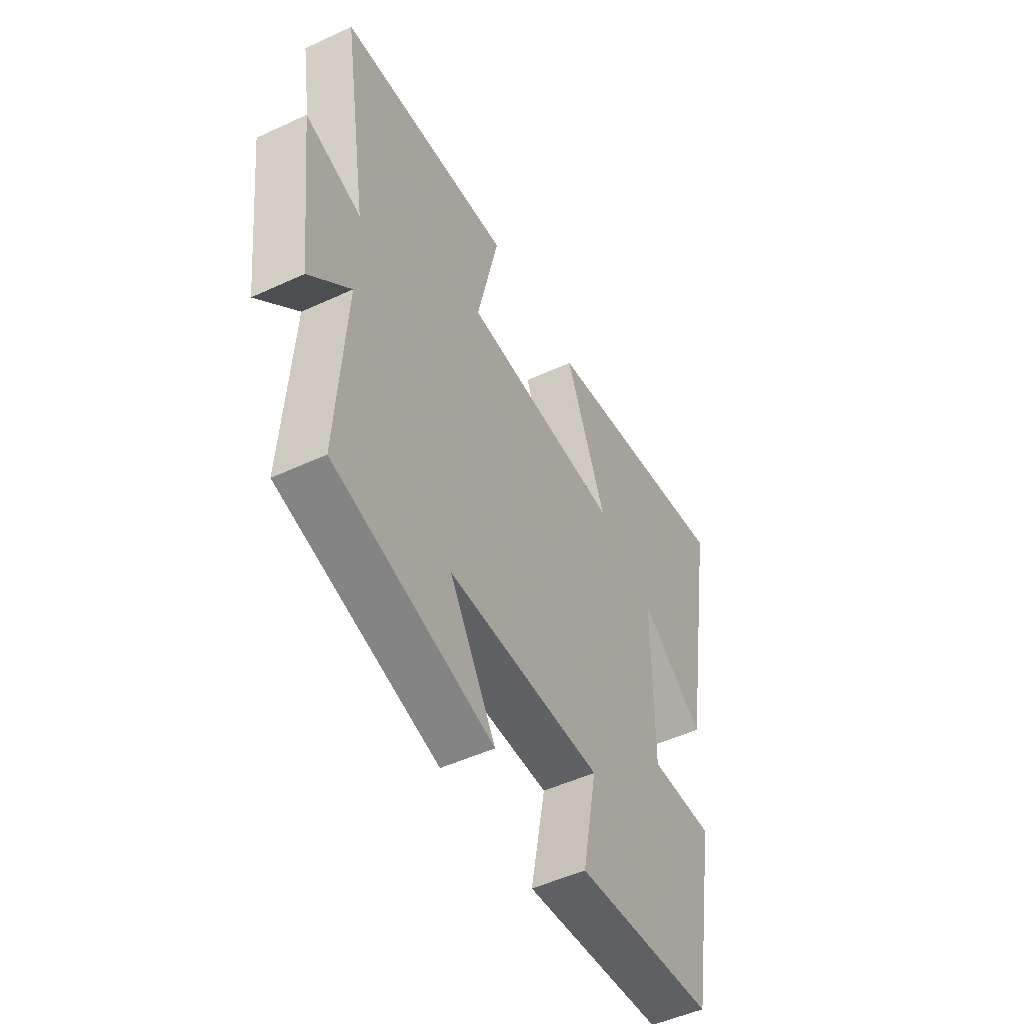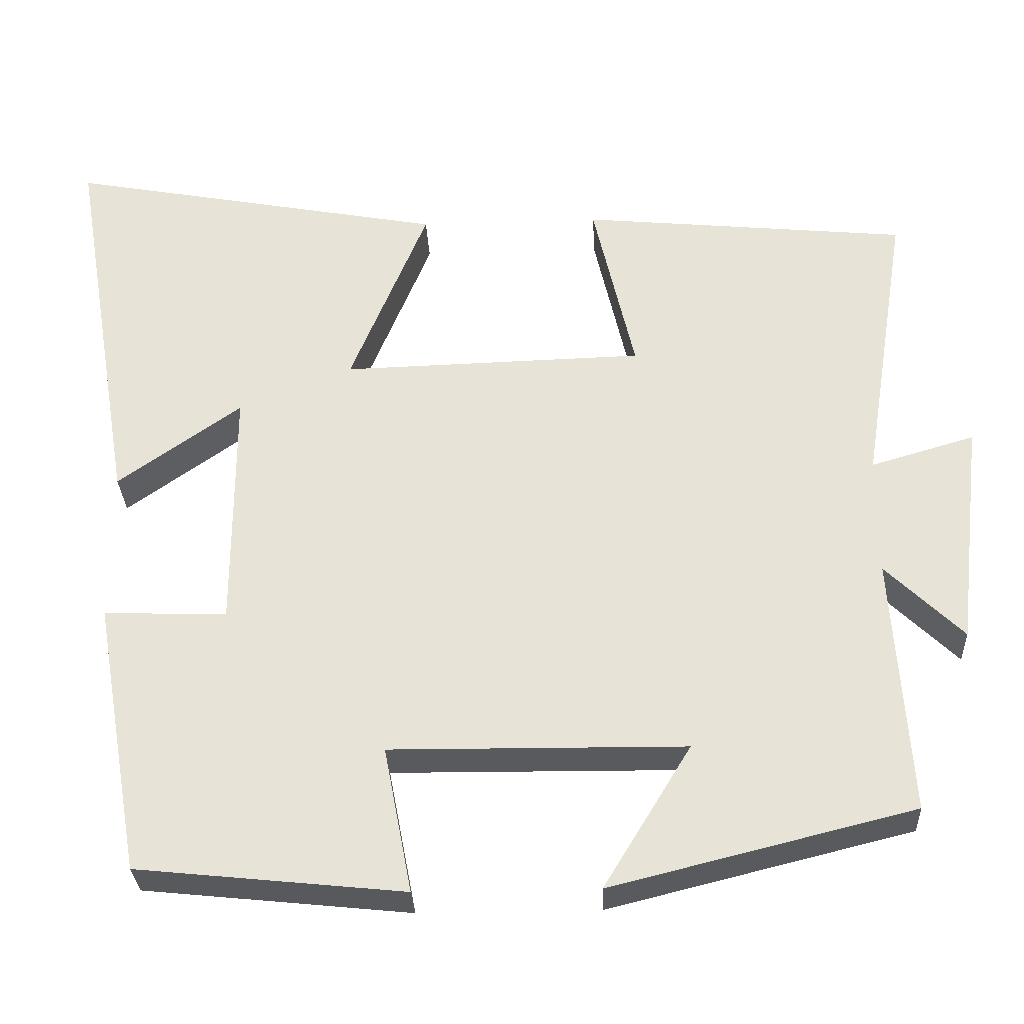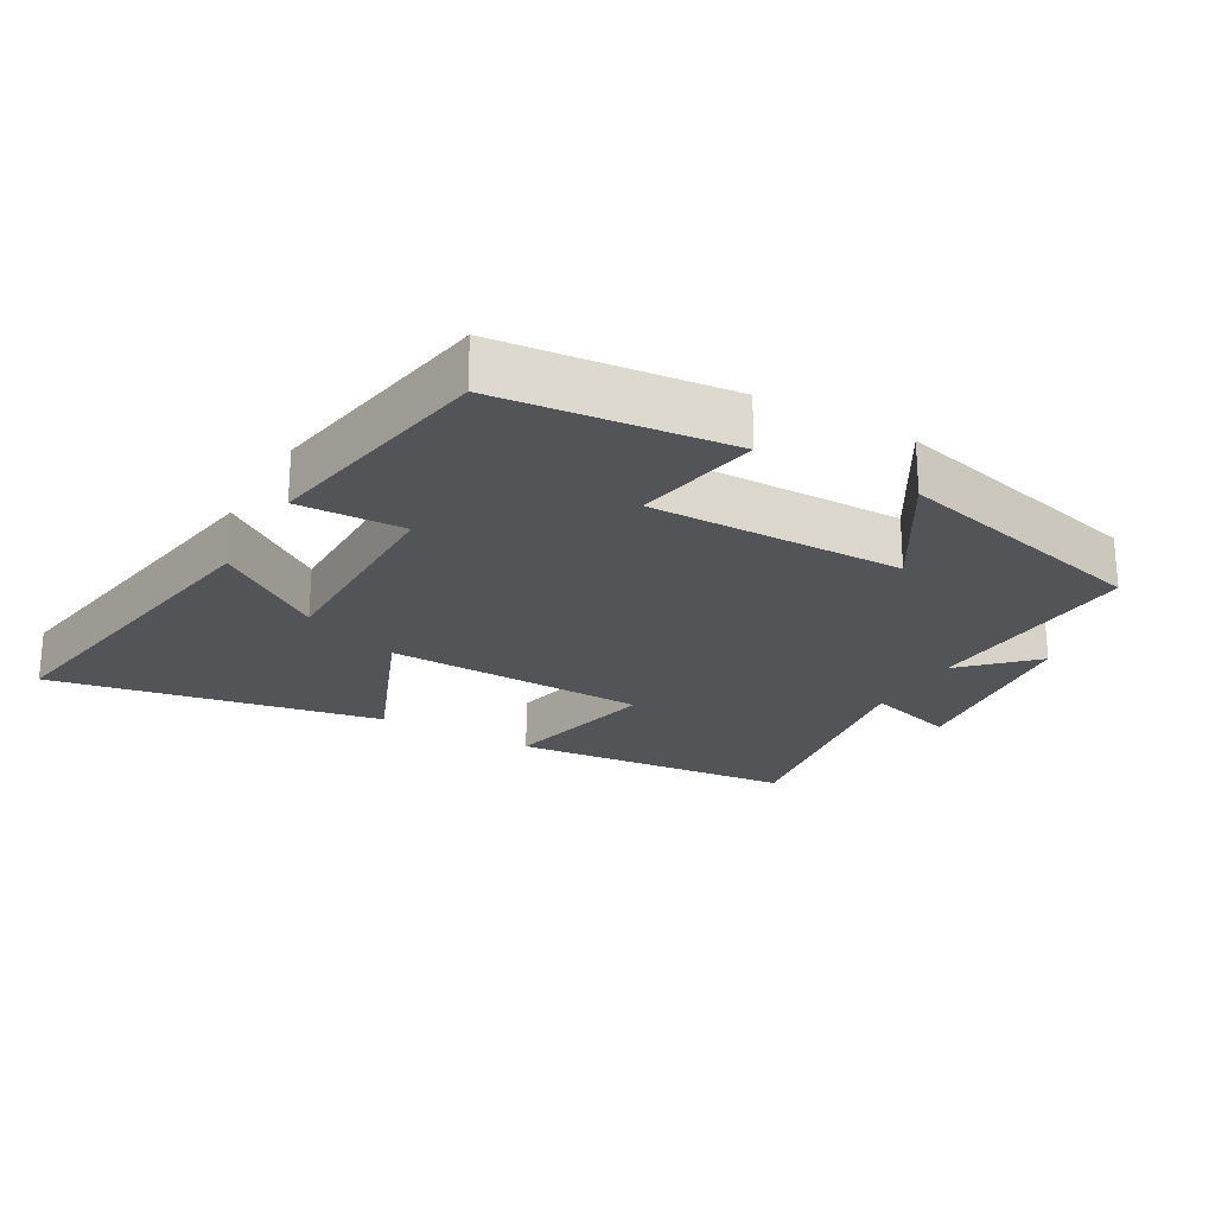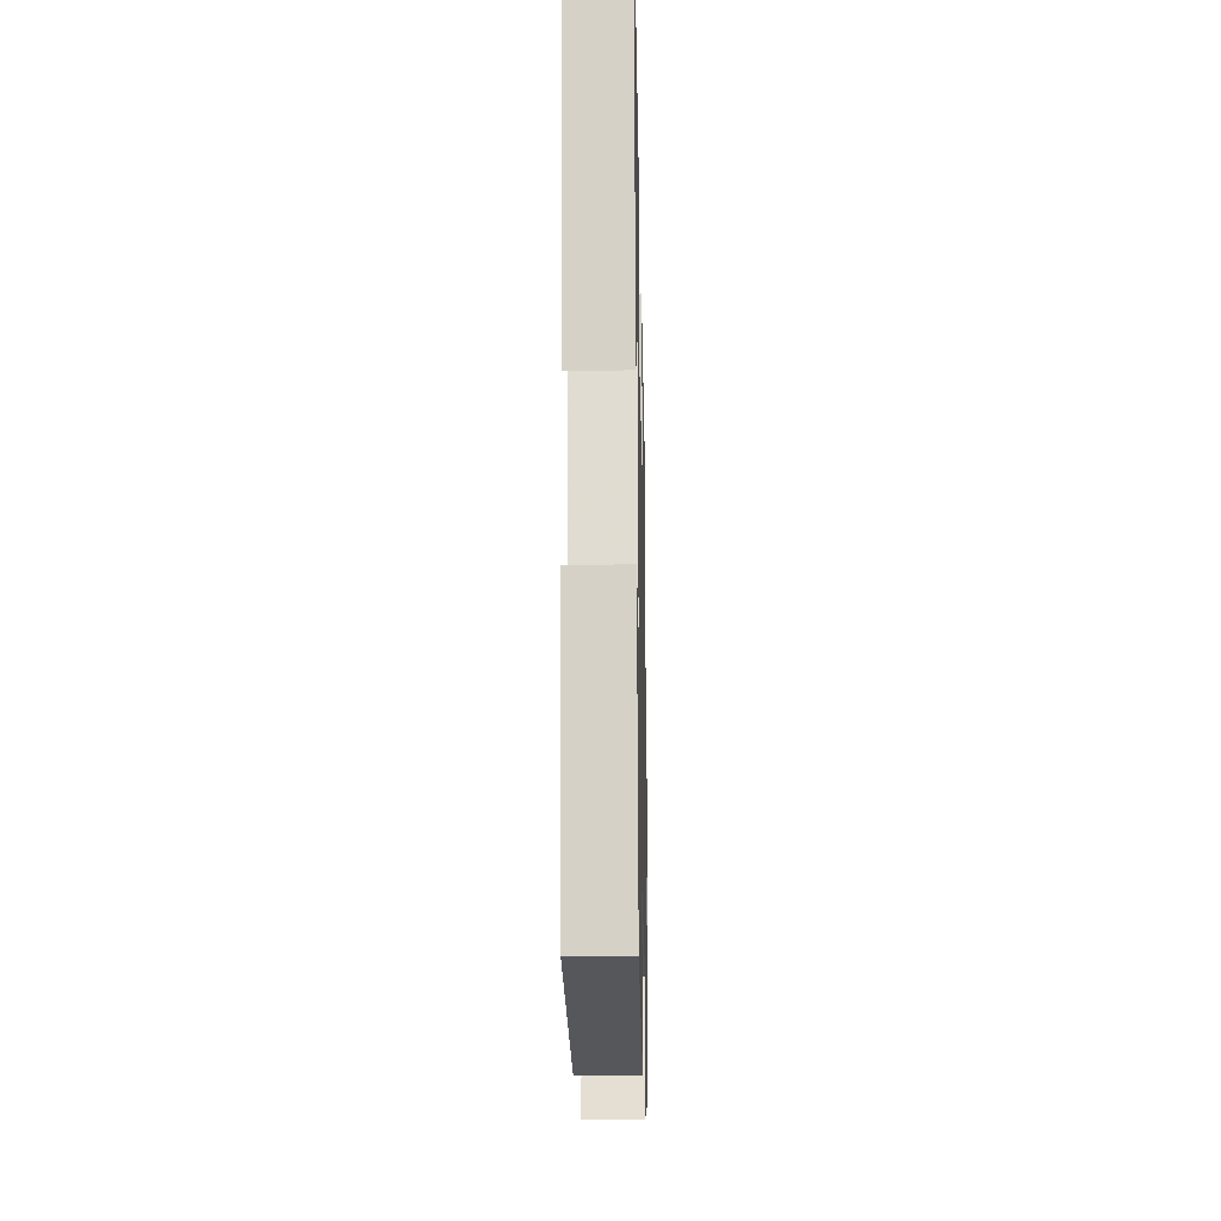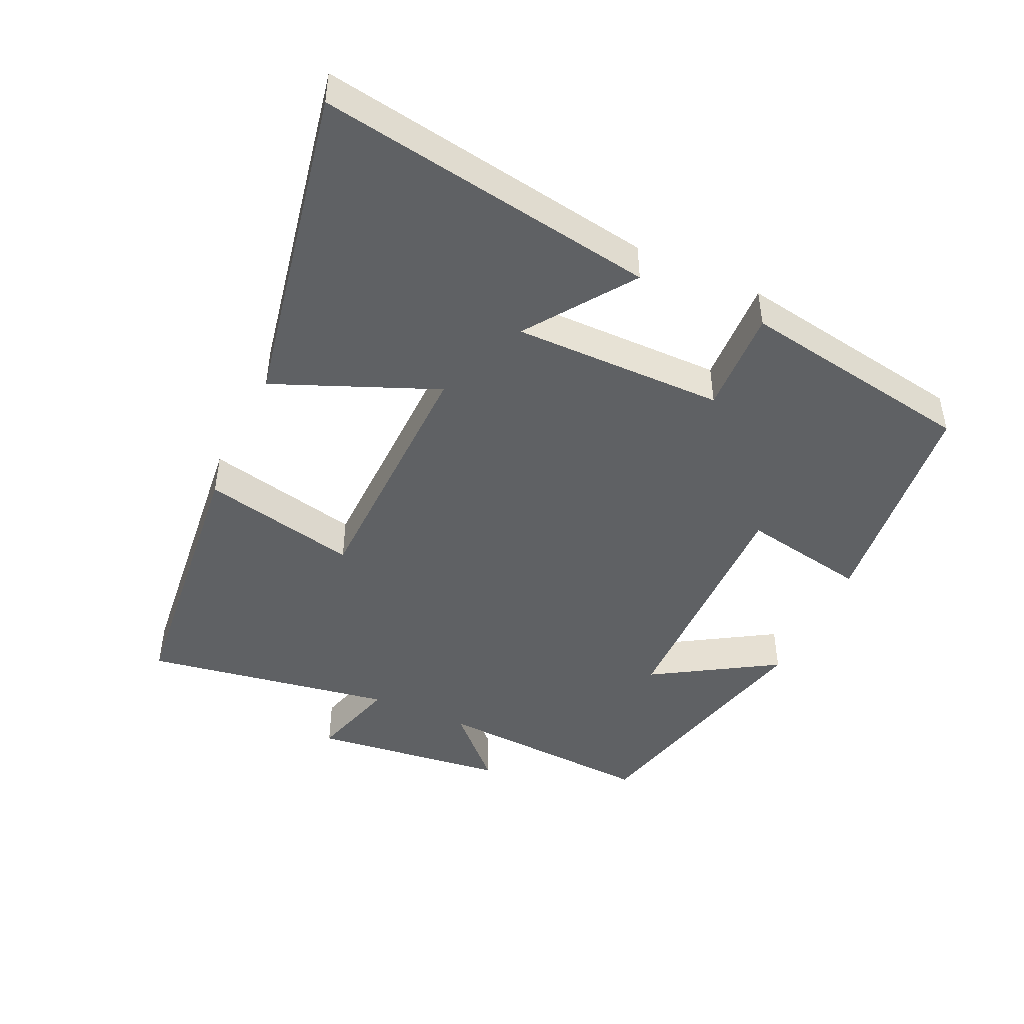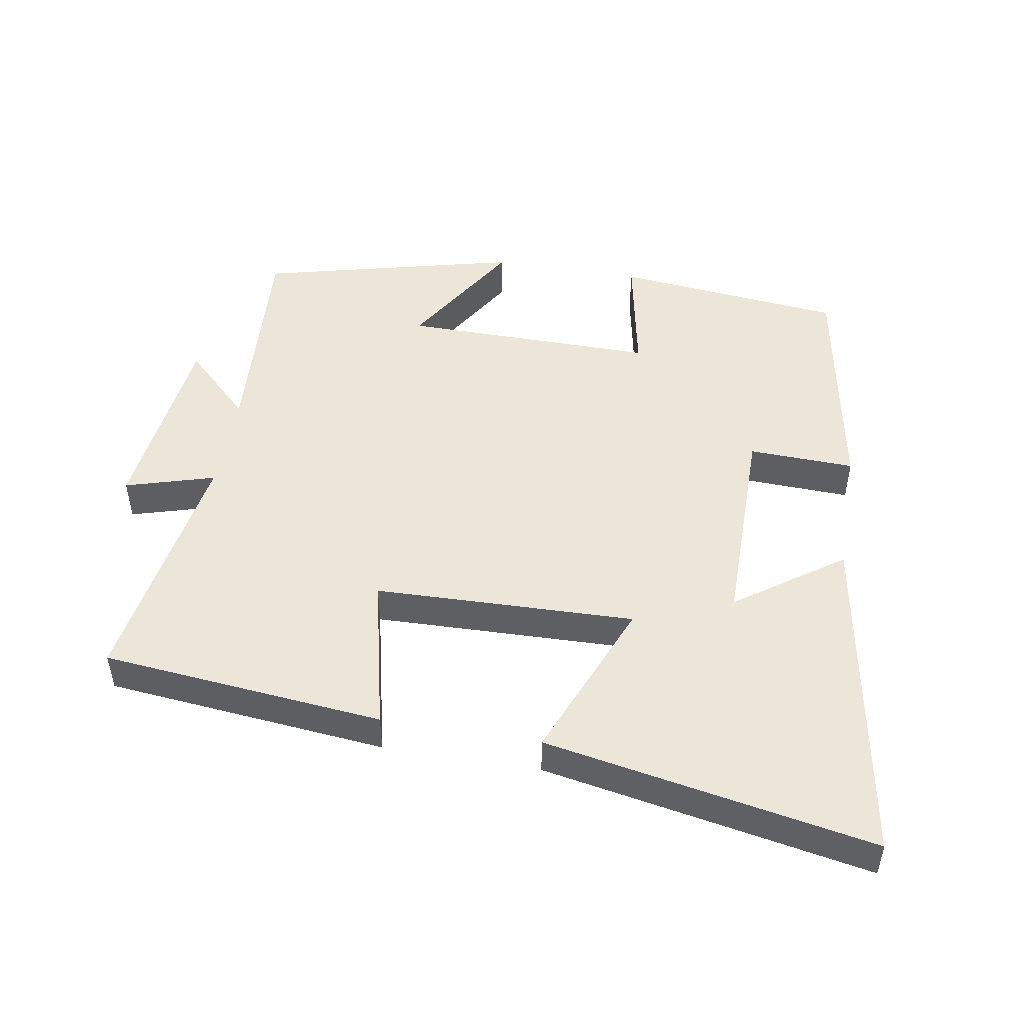
<metadata>
{"format":"obj","ext":"obj","renderer":"f3d","projection":"perspective","resolution":1024,"background":"white","views":[{"elev":-49.9,"azim":-62.9,"up":"+Z"},{"elev":-30.5,"azim":-177.3,"up":"+Z"},{"elev":-23.2,"azim":150.4,"up":"+Y"},{"elev":-21.1,"azim":91.2,"up":"+Z"},{"elev":-45.9,"azim":65.5,"up":"+Y"},{"elev":48.7,"azim":9.6,"up":"+Y"}]}
</metadata>
<code>
v 0.585 0.07 0.592
v 0.5 0.07 0.087
v 0.342 0.07 0.199
v 0.342 0.07 -0.117
v 0.5 0.07 -0.111
v 0.438 0.07 -0.464
v 0.096 0.07 -0.5
v 0.132 0.07 -0.312
v -0.246 0.07 -0.316
v -0.134 0.07 -0.5
v -0.521 0.07 -0.404
v -0.5 0.07 -0.072
v -0.599 0.07 -0.169
v -0.633 0.07 0.123
v -0.5 0.07 0.084
v -0.56 0.07 0.458
v -0.14 0.07 0.5
v -0.193 0.07 0.267
v 0.195 0.07 0.257
v 0.096 0.07 0.5
v 0.585 0 0.592
v 0.5 0 0.087
v 0.342 0 0.199
v 0.342 0 -0.117
v 0.5 0 -0.111
v 0.438 0 -0.464
v 0.096 0 -0.5
v 0.132 0 -0.312
v -0.246 0 -0.316
v -0.134 0 -0.5
v -0.521 0 -0.404
v -0.5 0 -0.072
v -0.599 0 -0.169
v -0.633 0 0.123
v -0.5 0 0.084
v -0.56 0 0.458
v -0.14 0 0.5
v -0.193 0 0.267
v 0.195 0 0.257
v 0.096 0 0.5
f 19 20 1
f 15 16 17 18
f 15 18 19
f 12 13 14 15
f 12 15 19
f 9 10 11 12
f 8 9 12 19
f 6 7 8
f 5 6 8
f 4 5 8
f 3 4 8 19
f 1 2 3
f 1 3 19
f 21 40 39
f 38 37 36 35
f 39 38 35
f 35 34 33 32
f 39 35 32
f 32 31 30 29
f 39 32 29 28
f 28 27 26
f 28 26 25
f 28 25 24
f 39 28 24 23
f 23 22 21
f 39 23 21
f 1 21 22 2
f 2 22 23 3
f 3 23 24 4
f 4 24 25 5
f 5 25 26 6
f 6 26 27 7
f 7 27 28 8
f 8 28 29 9
f 9 29 30 10
f 10 30 31 11
f 11 31 32 12
f 12 32 33 13
f 13 33 34 14
f 14 34 35 15
f 15 35 36 16
f 16 36 37 17
f 17 37 38 18
f 18 38 39 19
f 19 39 40 20
f 20 40 21 1

</code>
